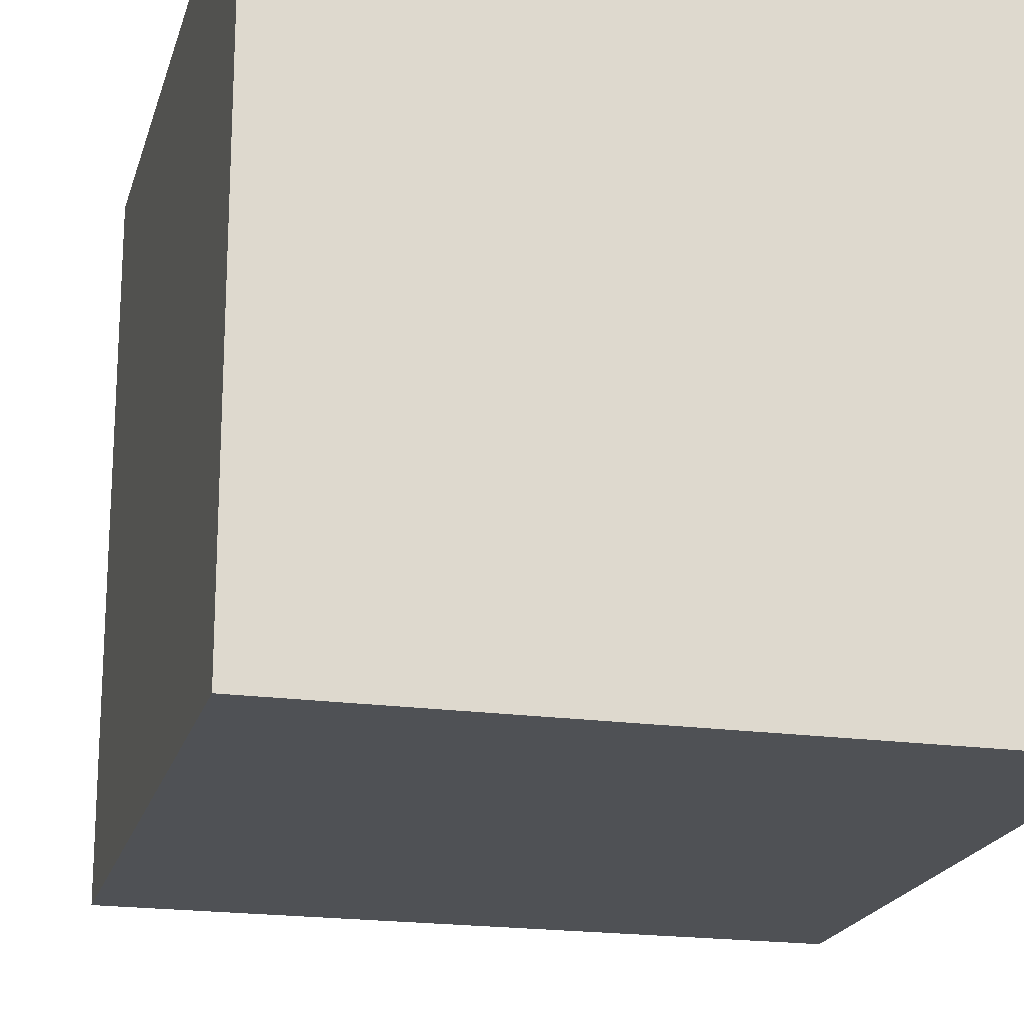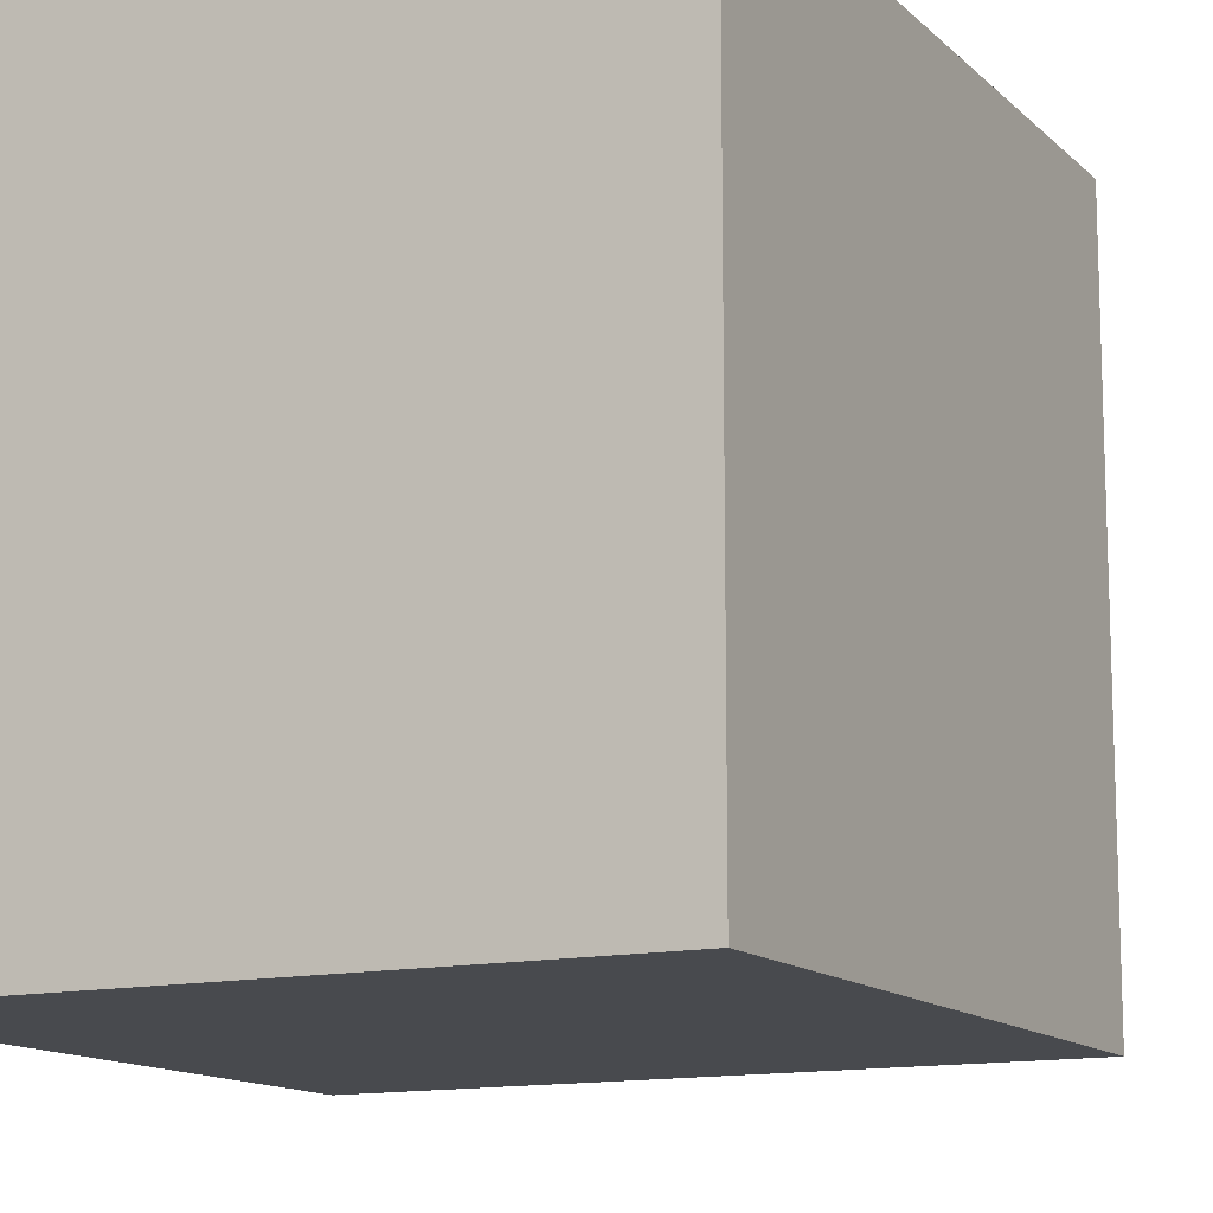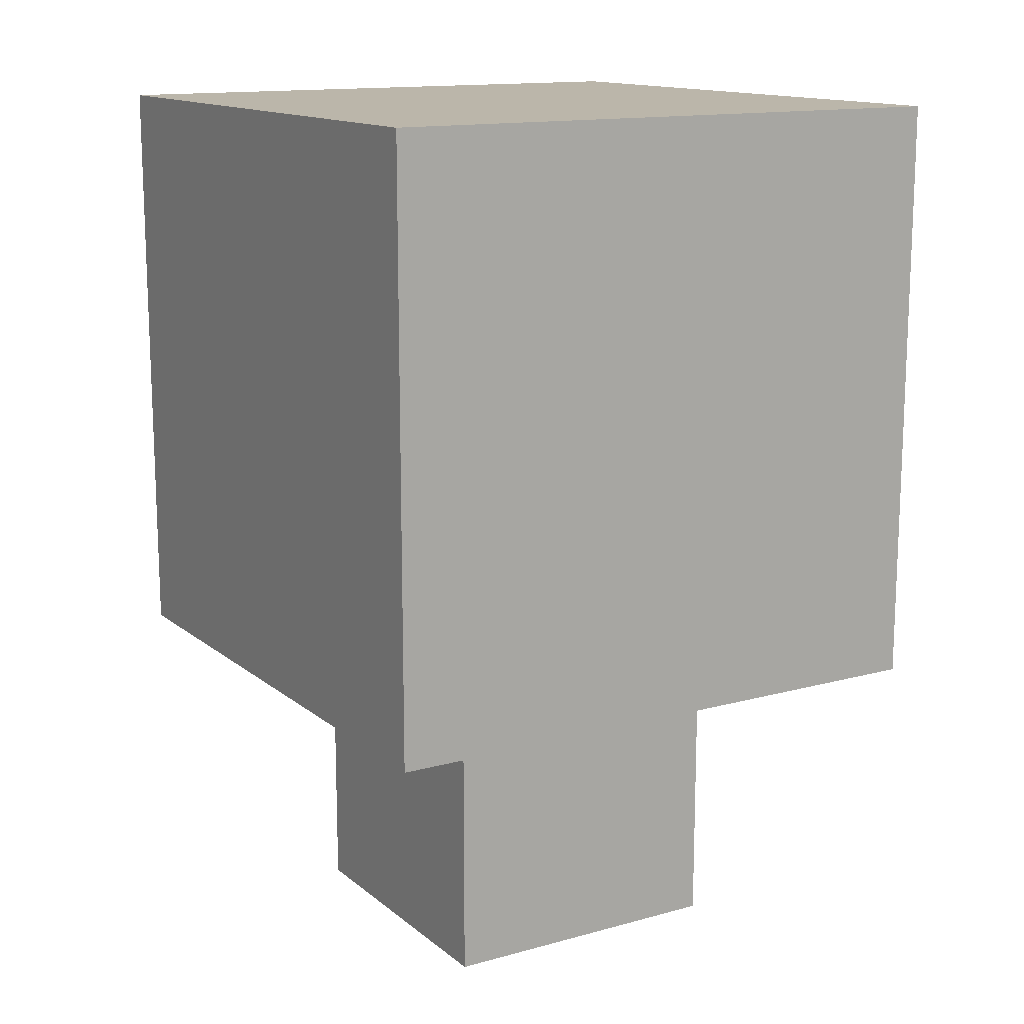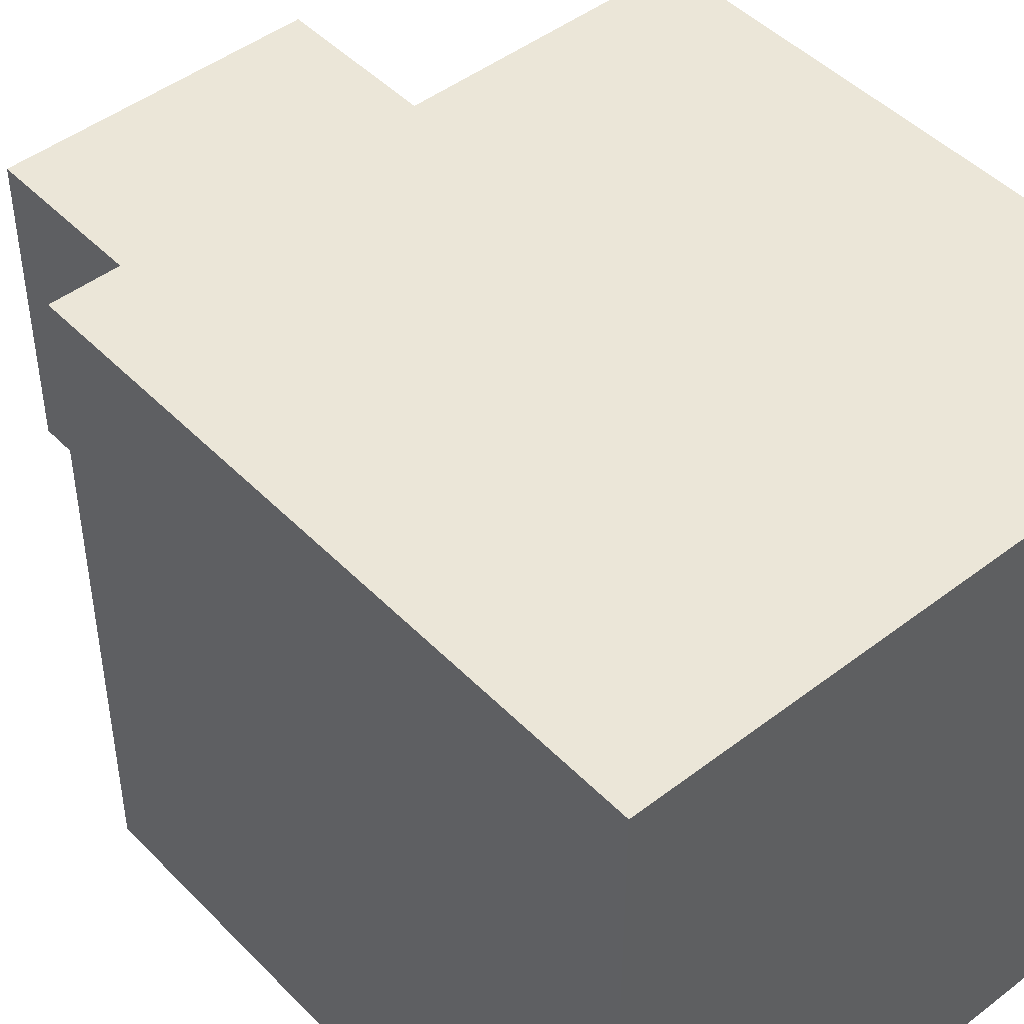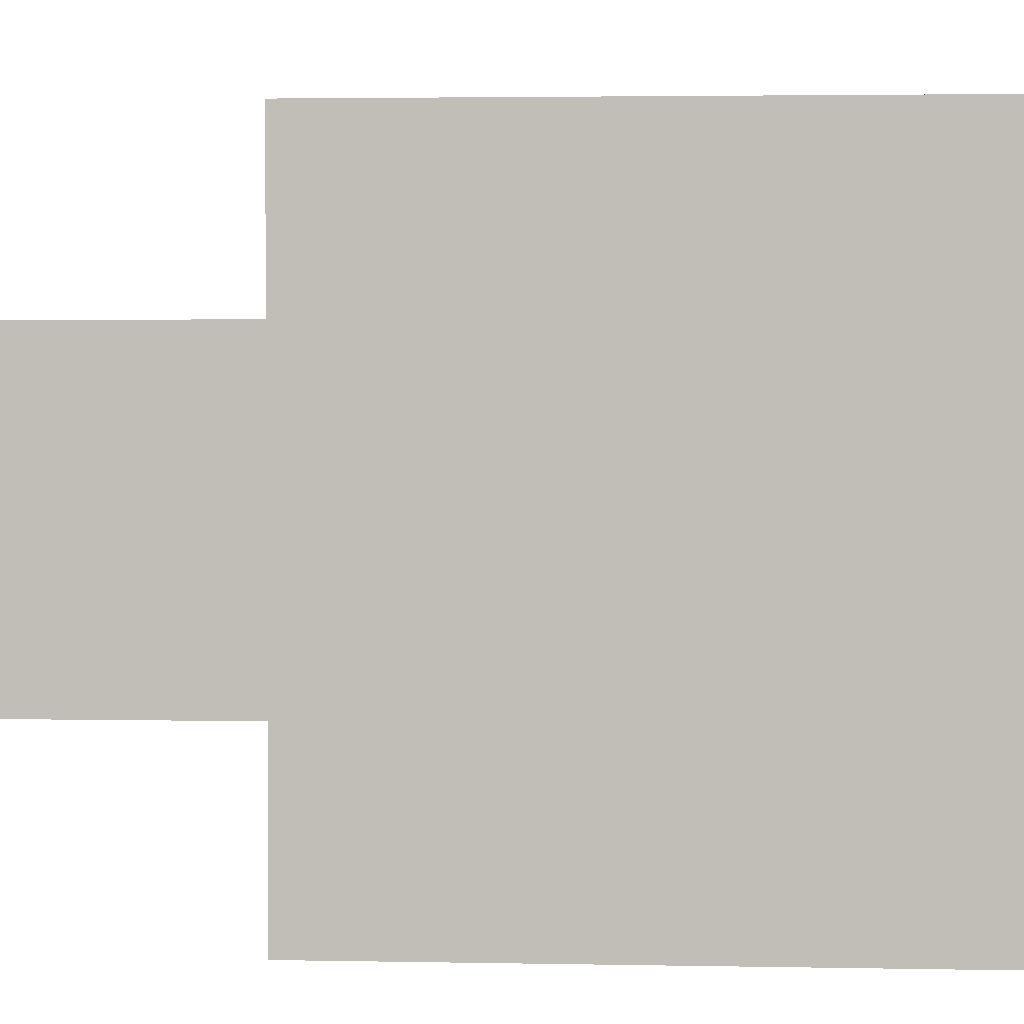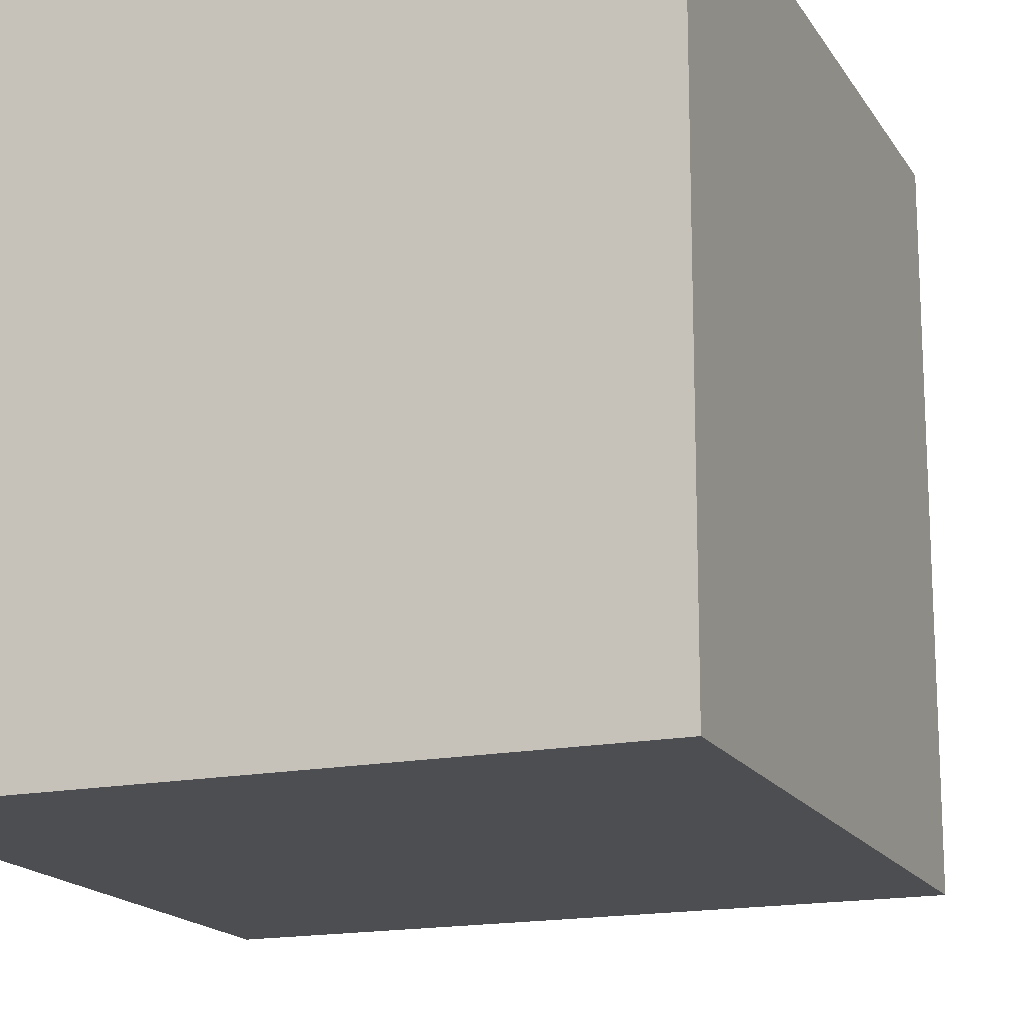
<metadata>
{"format":"obj","ext":"obj","renderer":"f3d","projection":"perspective","resolution":1024,"background":"white","views":[{"elev":-19.9,"azim":165.7,"up":"+Z"},{"elev":-13.0,"azim":-152.8,"up":"+Z"},{"elev":14.1,"azim":-121.2,"up":"+Y"},{"elev":46.6,"azim":138.9,"up":"+Z"},{"elev":2.8,"azim":94.0,"up":"+Z"},{"elev":-16.9,"azim":-158.3,"up":"+Z"}]}
</metadata>
<code>
o Tree_L1_Leaves
v -2 2 2
v -2 3 2
v -2 2 -2
v -2 3 -2
v 2 2 2
v 2 3 2
v 2 2 -2
v 2 3 -2
v -2 5 2
v -2 5 -2
v 2 5 -2
v 2 5 2
v -2 6 2
v -2 6 -2
v 2 6 -2
v 2 6 2
f 2 12 9
f 8 10 11
f 4 9 10
f 3 5 1
f 6 11 12
f 2 6 12
f 8 4 10
f 4 2 9
f 3 7 5
f 6 8 11
f 7 6 5
f 1 4 3
f 10 13 14
f 11 14 15
f 12 15 16
f 9 16 13
f 3 8 7
f 5 2 1
f 13 15 14
f 7 8 6
f 1 2 4
f 10 9 13
f 11 10 14
f 12 11 15
f 9 12 16
f 3 4 8
f 5 6 2
f 13 16 15
o Tree_L1_Log
v -1 -1e-06 1
v -1 2 1
v -1 -1e-06 -1
v -1 2 -1
v 1 -1e-06 1
v 1 2 1
v 1 -1e-06 -1
v 1 2 -1
v -1 -1e-06 -0.3333
v -1 2 -0.3333
v 1 -1e-06 0.3333
v 1 2 0.3333
v 0.3333 -1e-06 -1
v 0.3333 2 -1
v -0.3333 -1e-06 1
v -0.3333 2 1
f 20 29 19
f 27 25 29
f 24 27 23
f 22 31 21
f 18 25 17
f 20 30 29
f 27 21 31
f 31 17 25
f 25 19 29
f 29 23 27
f 27 31 25
f 24 28 27
f 22 32 31
f 18 26 25
f 27 22 21
f 31 18 17
f 25 20 19
f 29 24 23
f 27 28 22
f 31 32 18
f 25 26 20
f 29 30 24

</code>
